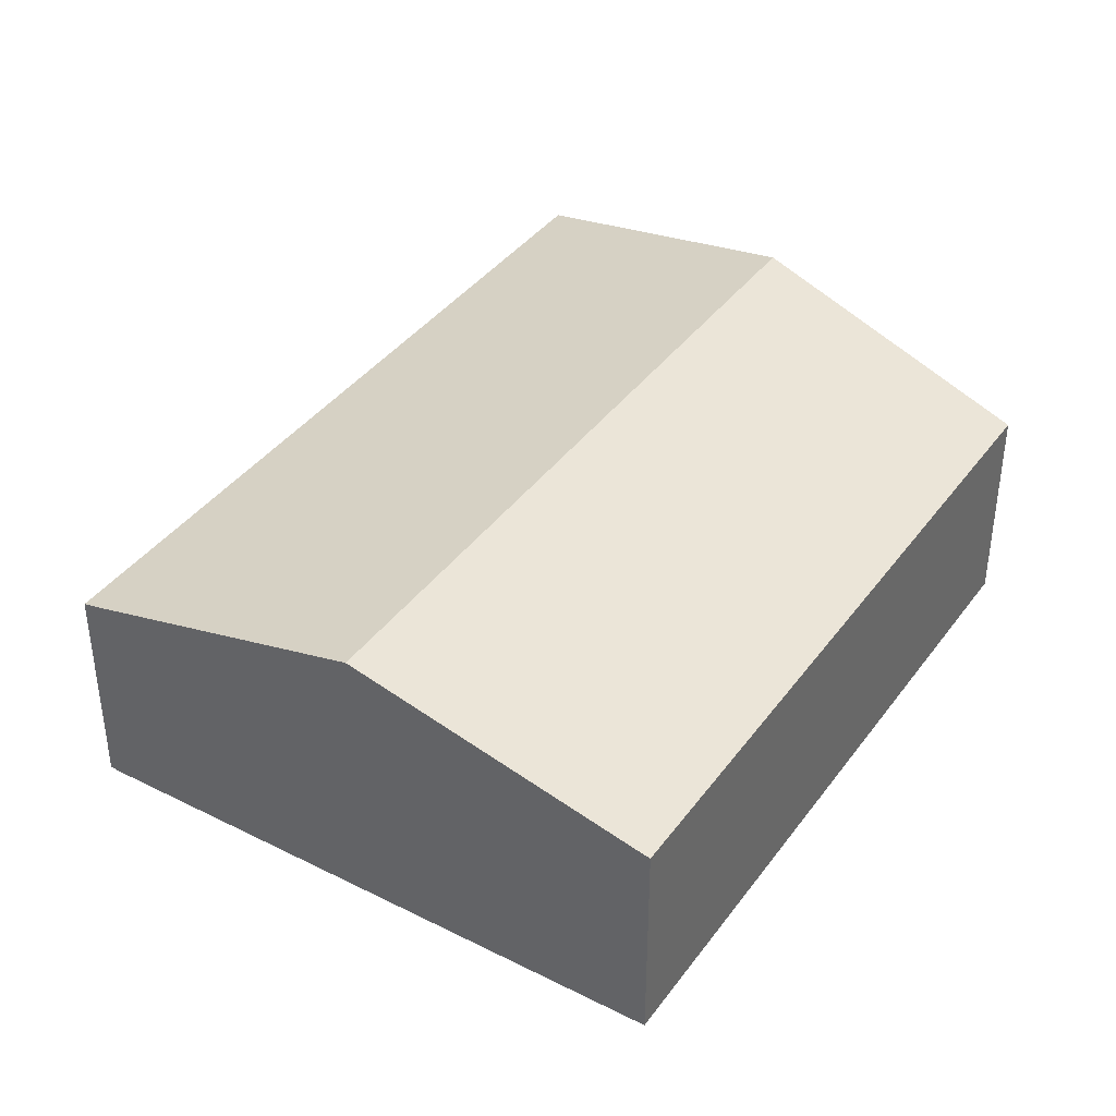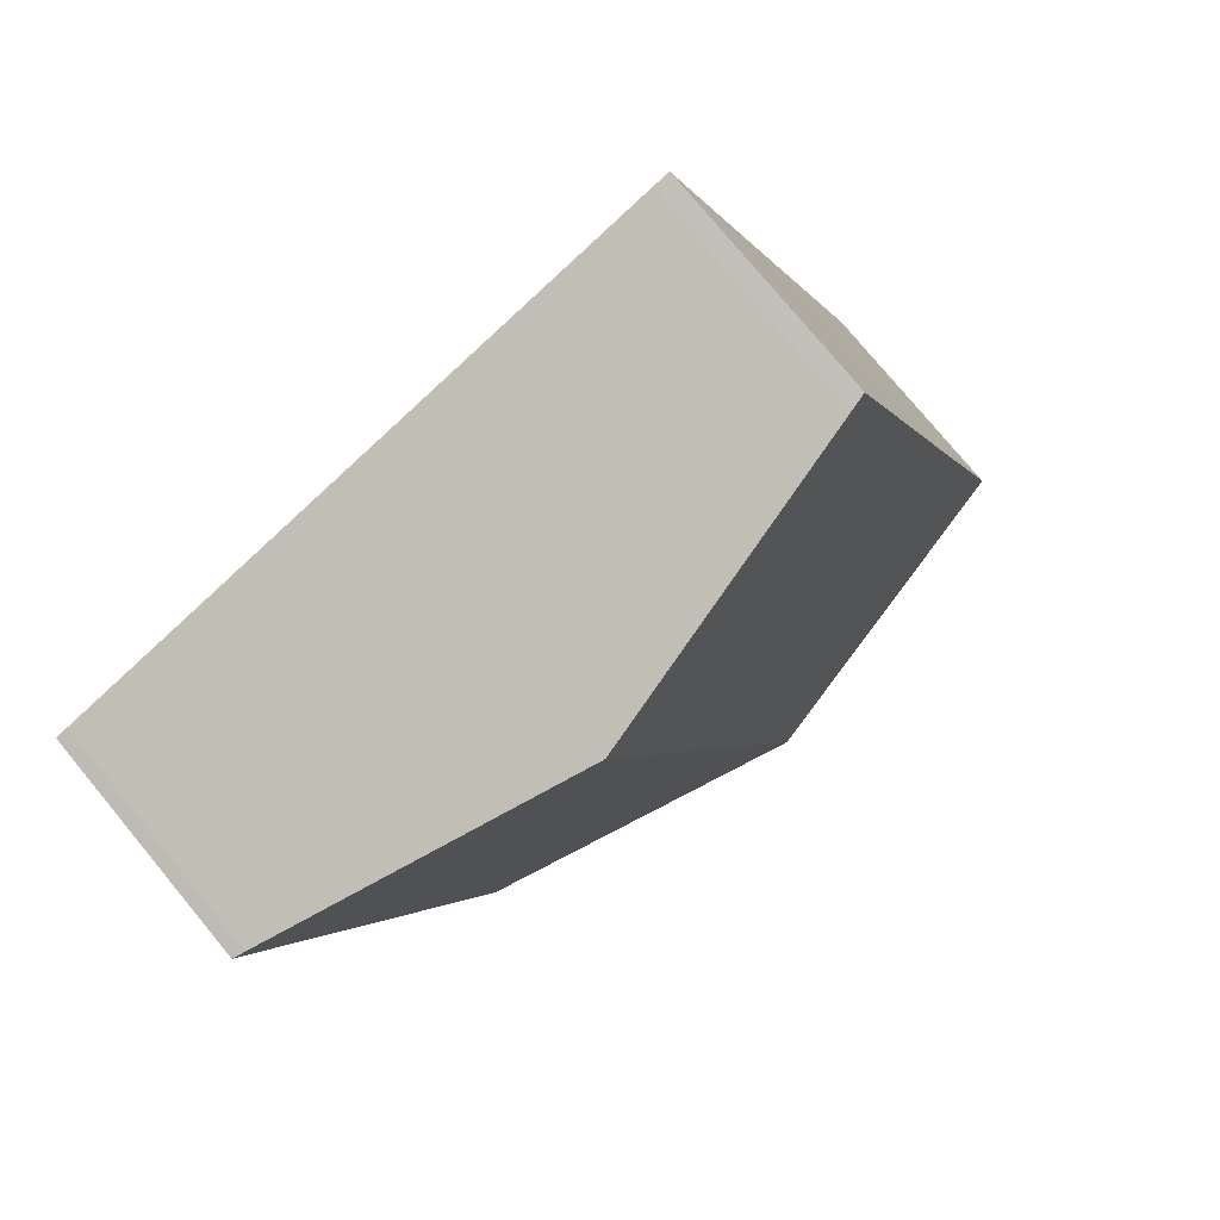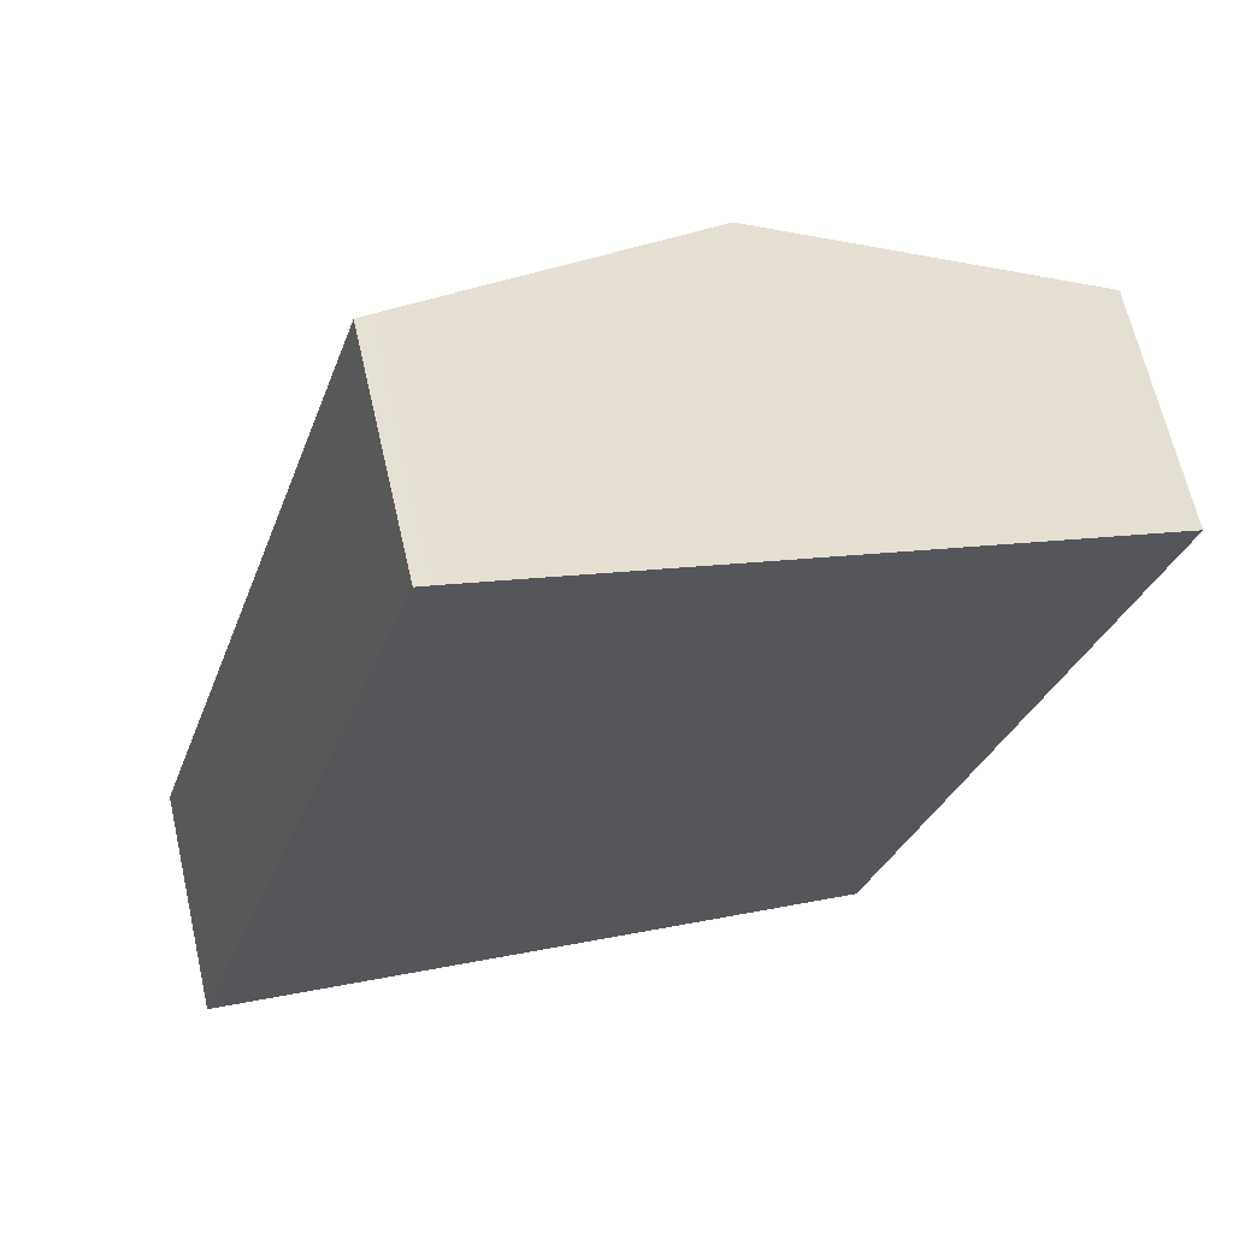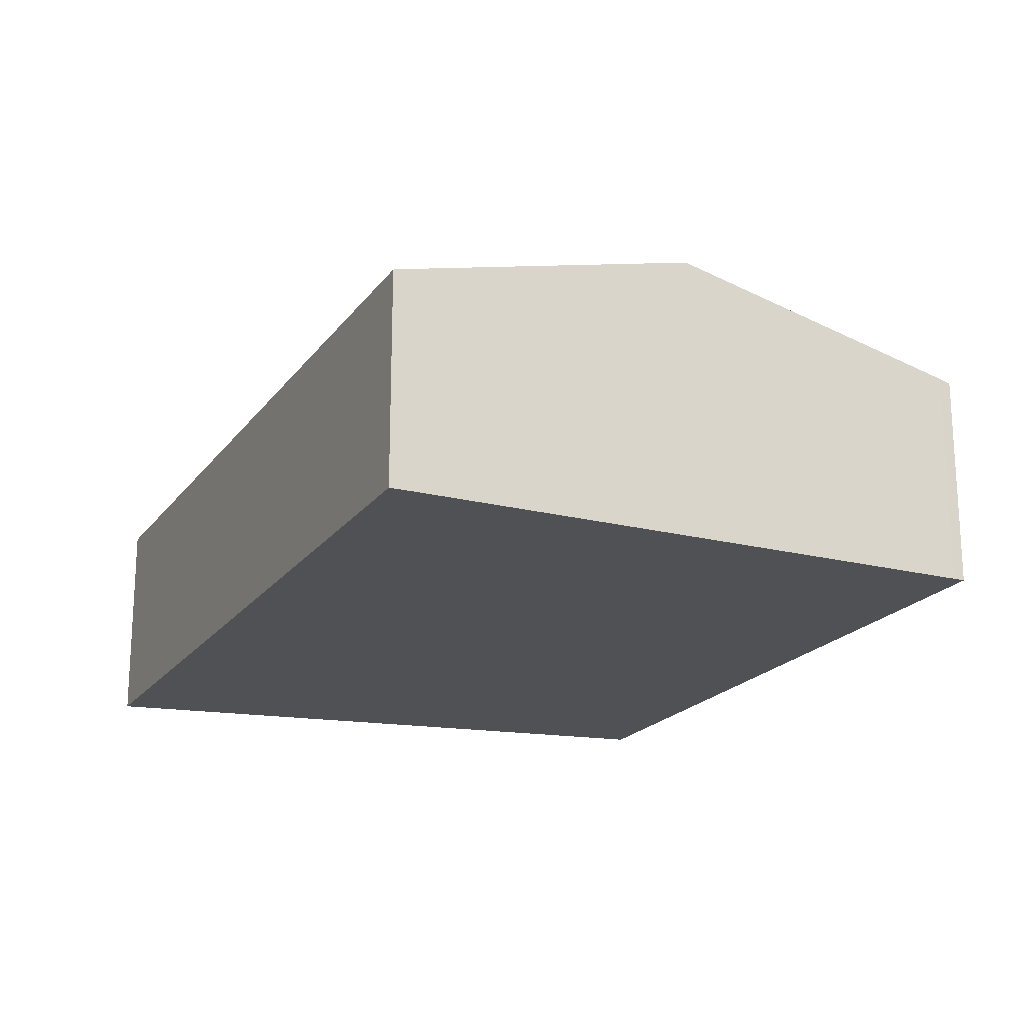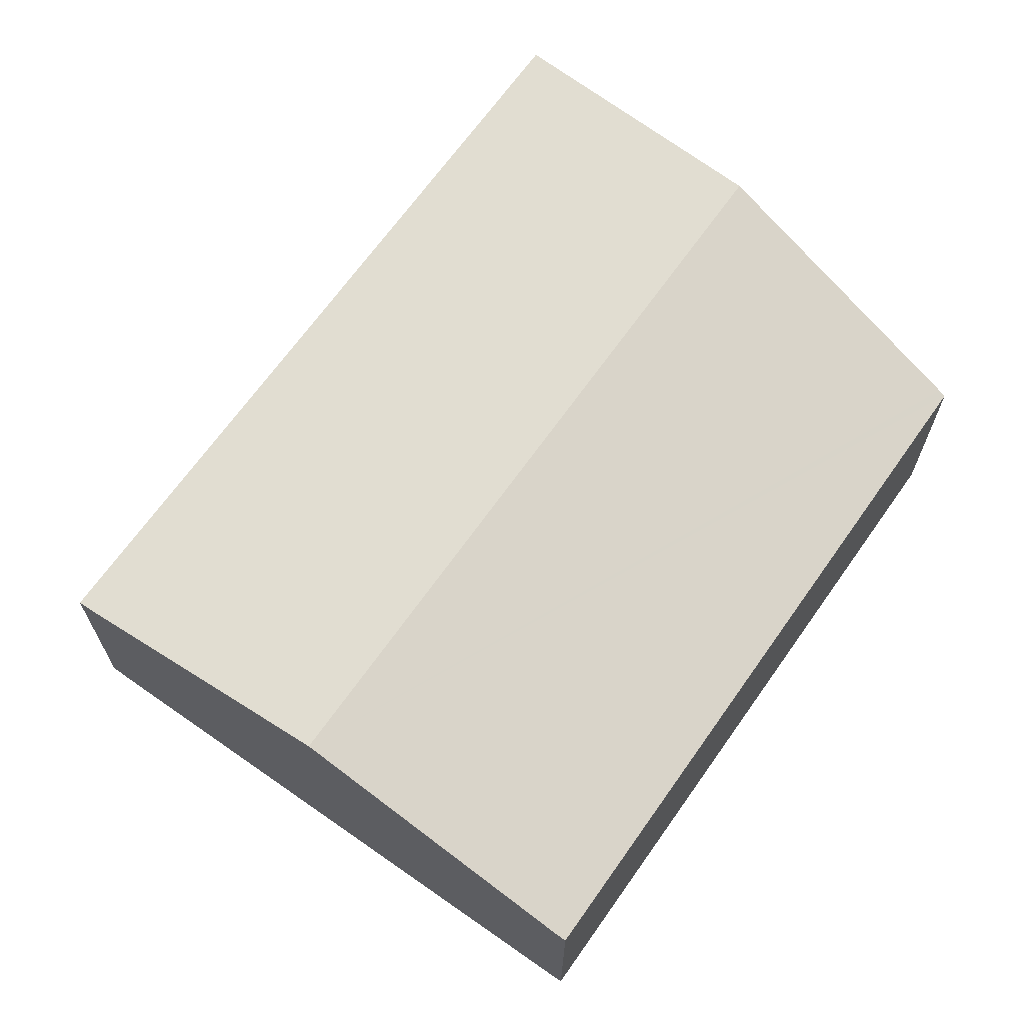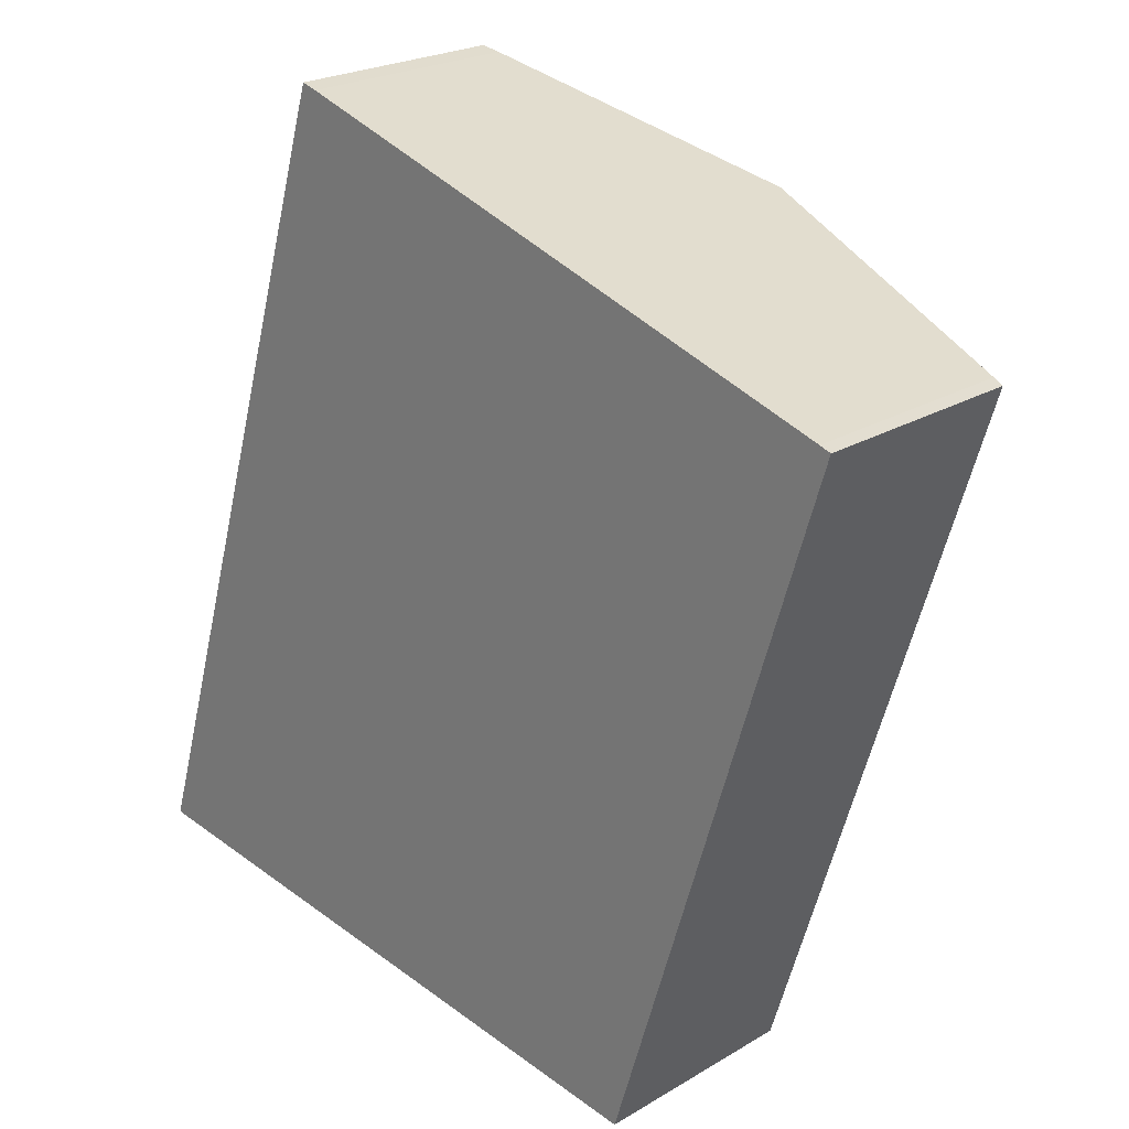
<metadata>
{"format":"obj","ext":"obj","renderer":"f3d","projection":"perspective","resolution":1024,"background":"white","views":[{"elev":39.1,"azim":49.3,"up":"+Y"},{"elev":77.2,"azim":140.4,"up":"+Z"},{"elev":65.6,"azim":-12.9,"up":"+Z"},{"elev":-19.8,"azim":-8.2,"up":"+Y"},{"elev":67.3,"azim":52.2,"up":"+Y"},{"elev":23.1,"azim":44.7,"up":"+Z"}]}
</metadata>
<code>
v  19.19 6.586 -2.47
v  25.8 6.581 19.05
v  19.21 6.582 -2.472
v  16.68 8.816 21.88
v  18.97 6.638 -2.441
v  9.605 8.816 -1.236
v  25.46 6.666 19.17
v  3.534 6.583 11.53
v  0.042 6.591 -0.005
v  0 6.581 4.03e-16
v  0.277 6.646 -0.036
v  6.928 8.193 -0.892
v  6.928 6.582 22.63
v  7.305 6.581 23.87
v  7.553 6.581 24.68
v  8.033 6.698 24.54
v  12.32 7.748 23.22
v  0 0 0
v  3.534 -7.057e-16 11.53
v  6.928 -1.386e-15 22.63
v  7.305 -1.461e-15 23.87
v  7.553 -1.511e-15 24.68
v  8.033 -1.503e-15 24.54
v  12.32 -1.422e-15 23.22
v  16.68 -1.34e-15 21.88
v  25.46 -1.174e-15 19.17
v  25.8 -1.167e-15 19.05
v  19.21 1.514e-16 -2.472
v  19.19 1.512e-16 -2.47
v  18.97 1.495e-16 -2.441
v  9.605 7.568e-17 -1.236
v  6.928 5.462e-17 -0.892
v  0.277 2.204e-18 -0.036
v  0.042 3.062e-19 -0.005
g defaultobject
f 1 2 3
f 4 5 6
f 5 4 1
f 1 4 2
f 2 4 7
f 8 9 10
f 9 8 11
f 11 8 12
f 12 8 13
f 12 13 14
f 12 14 15
f 12 15 16
f 12 16 17
f 12 17 6
f 6 17 4
f 18 8 10
f 8 18 19
f 8 19 13
f 13 19 20
f 13 20 14
f 14 20 15
f 15 20 21
f 15 21 22
f 15 23 16
f 23 15 22
f 23 17 16
f 17 23 4
f 4 23 24
f 4 24 7
f 7 24 25
f 7 25 26
f 26 2 7
f 2 26 27
f 2 28 3
f 28 2 27
f 3 29 1
f 29 3 28
f 29 5 1
f 5 29 6
f 6 29 30
f 6 30 31
f 6 31 12
f 12 31 11
f 11 31 32
f 11 32 33
f 11 33 9
f 9 33 10
f 10 33 18
f 18 33 34
f 26 28 27
f 28 26 25
f 28 25 29
f 29 25 30
f 30 25 31
f 31 25 24
f 31 24 32
f 32 24 23
f 32 23 33
f 33 23 22
f 33 22 21
f 33 21 20
f 33 20 19
f 33 19 34
f 34 19 18

</code>
